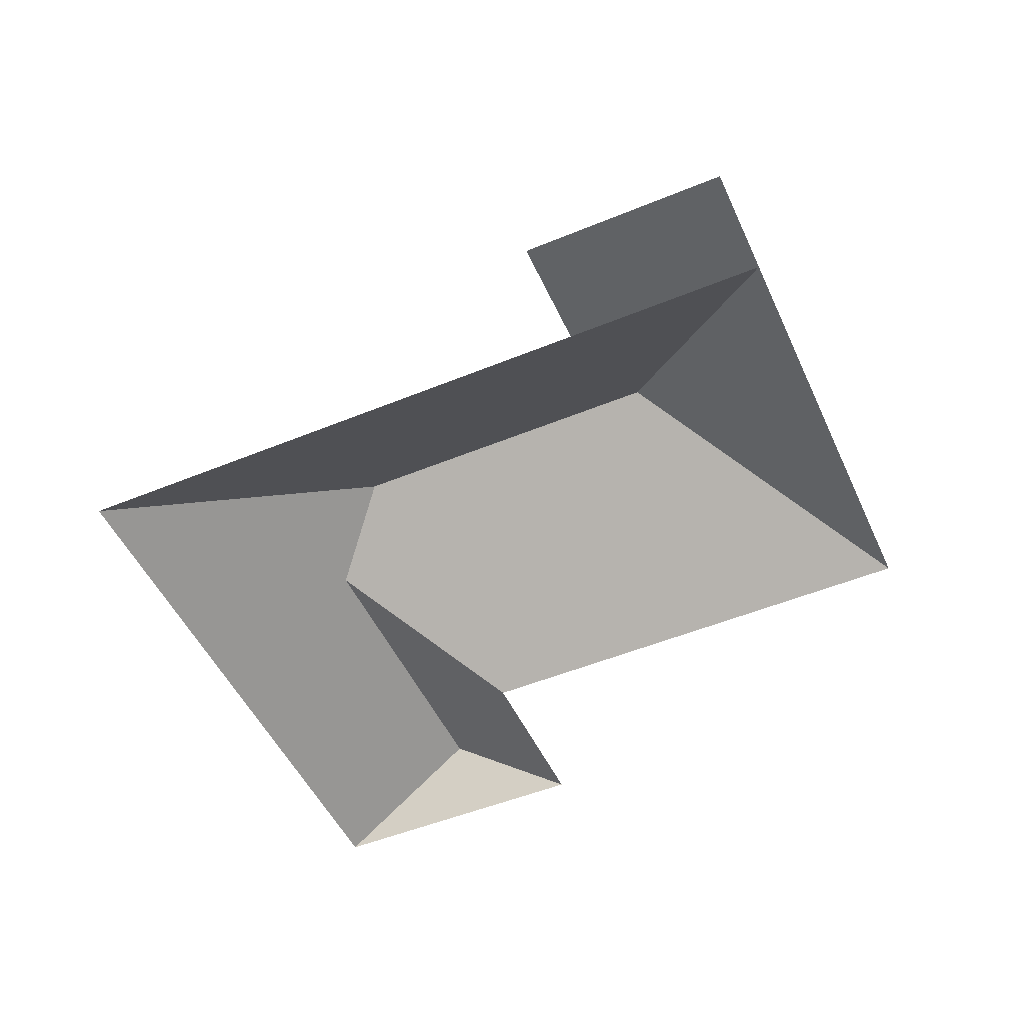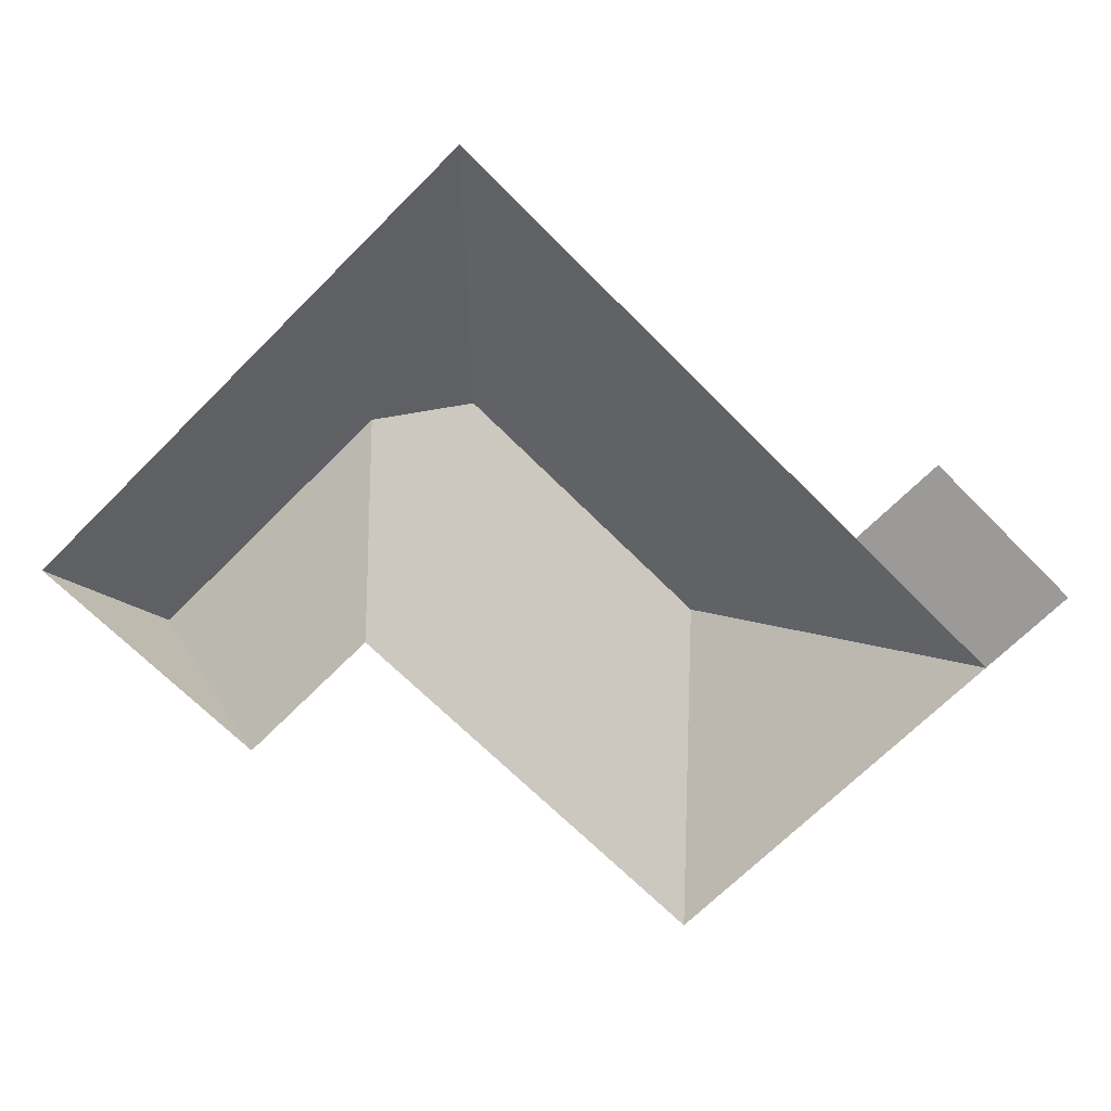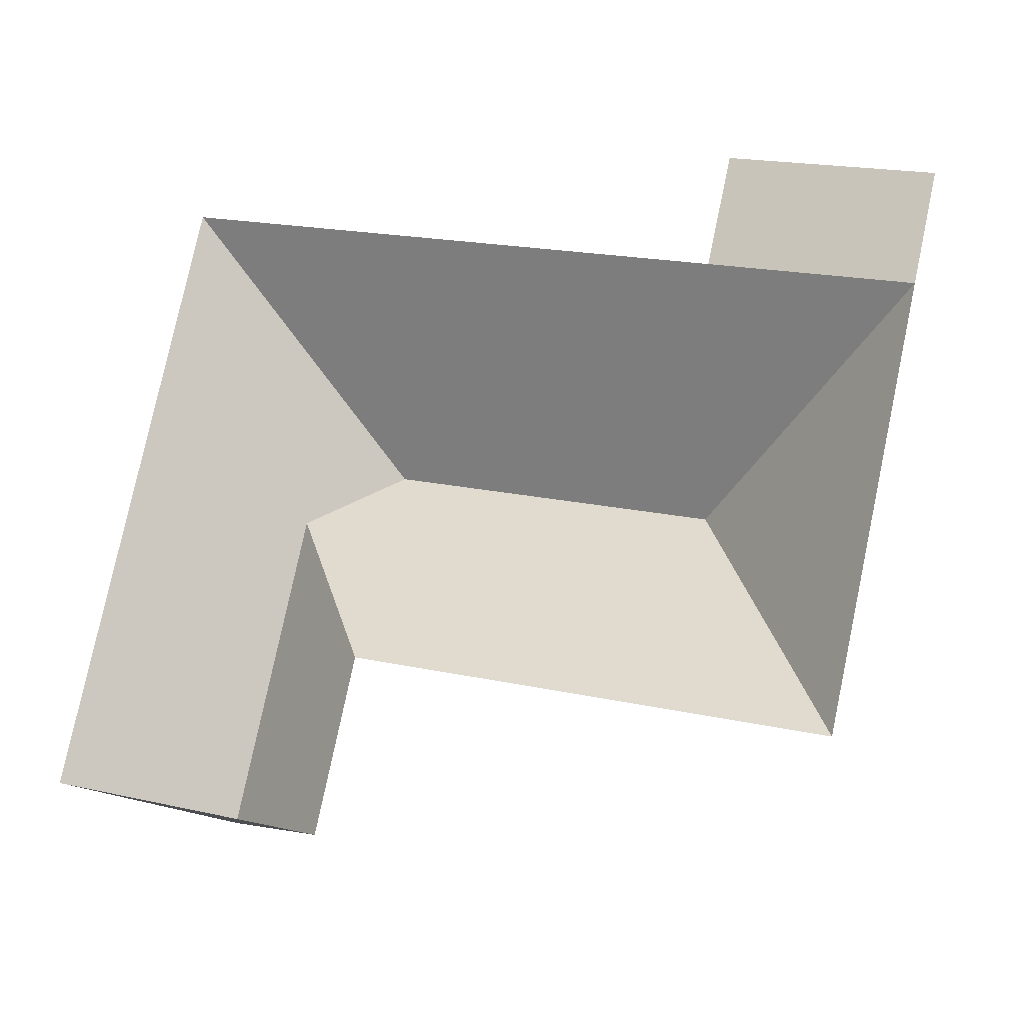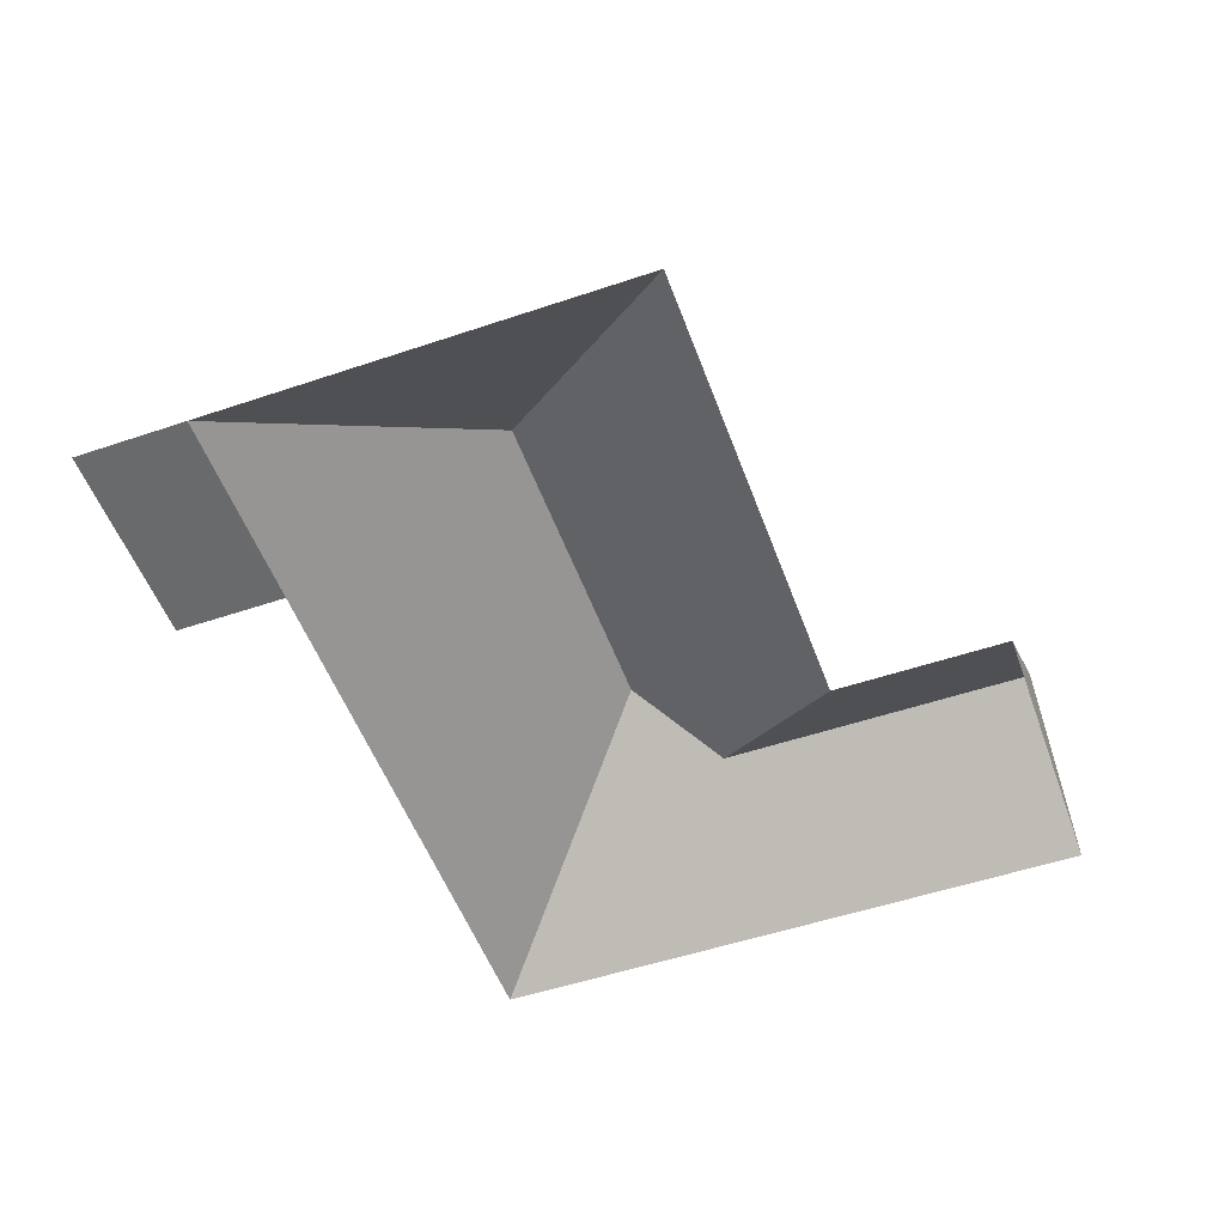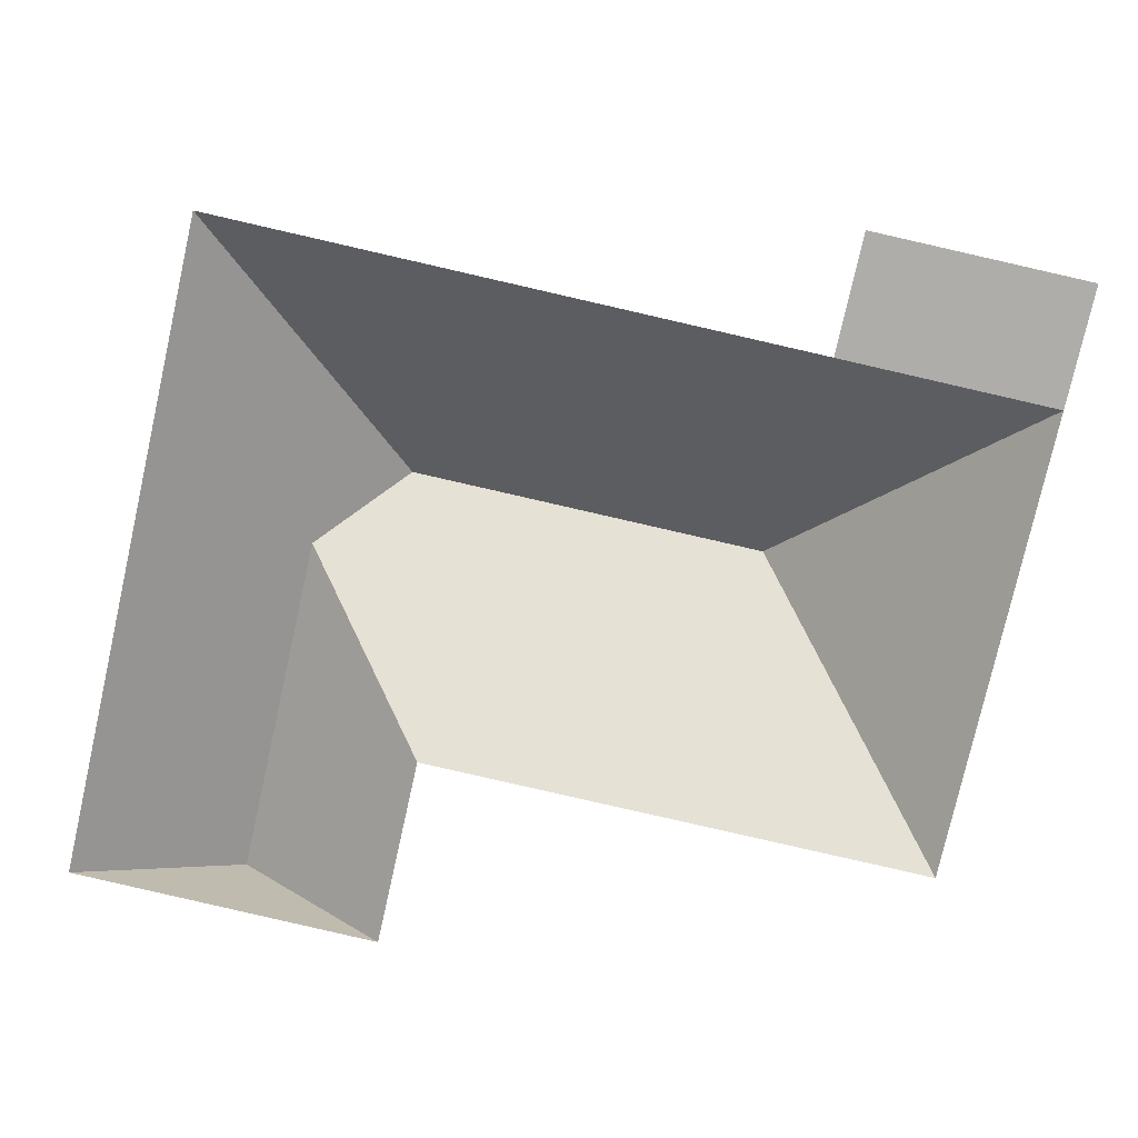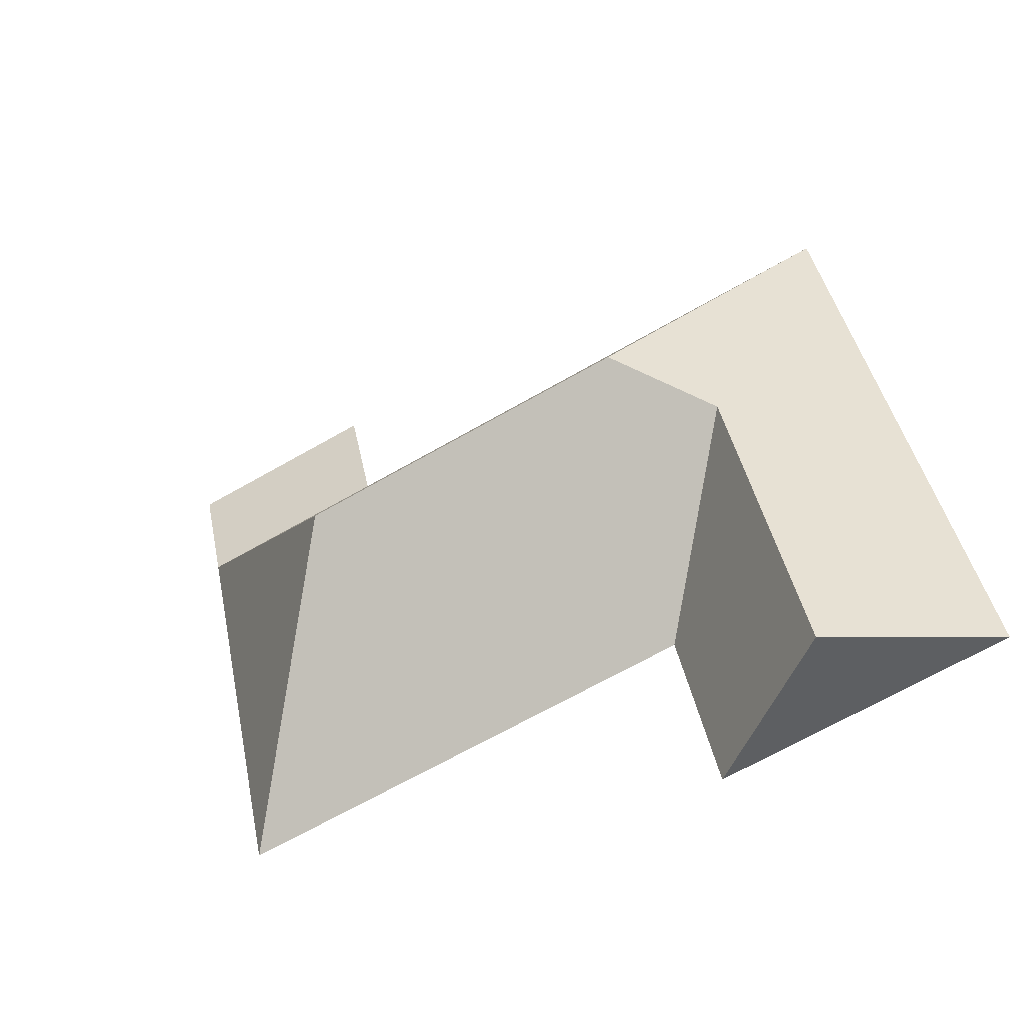
<metadata>
{"format":"obj","ext":"obj","renderer":"f3d","projection":"perspective","resolution":1024,"background":"white","views":[{"elev":-50.5,"azim":36.9,"up":"+Y"},{"elev":-69.4,"azim":-32.4,"up":"+Y"},{"elev":-15.5,"azim":18.4,"up":"+Z"},{"elev":-52.9,"azim":122.5,"up":"+Y"},{"elev":12.6,"azim":2.2,"up":"+Z"},{"elev":-42.4,"azim":-152.9,"up":"+Z"}]}
</metadata>
<code>
o BK39_500_018028_0011_roof
v 300.3 75 -19.18
v 379.2 75 -36.91
v 290.5 75 -62.57
v 71.6 75 -13.2
v 369.5 75 -80.36
v 138.1 145 -116
v 270.7 144.8 -145.6
v 102.9 121.5 -138.8
v 331.4 75 -249.9
v 145.6 75 -208.8
v 17.92 75 -252.1
v 74.61 121.5 -264.8
v 130.3 75 -277.3
v 300.3 0 -19.18
v 379.2 0 -36.91
v 369.5 0 -80.36
v 331.4 0 -249.9
v 145.6 0 -208.8
v 130.3 0 -277.3
v 17.92 0 -252.1
v 71.6 0 -13.2
v 290.5 0 -62.57
f 4 6 8 12 11
f 4 3 5 7 6
f 5 3 1 2
f 5 9 7
f 9 10 8 6 7
f 10 13 12 8
f 13 12 11

</code>
